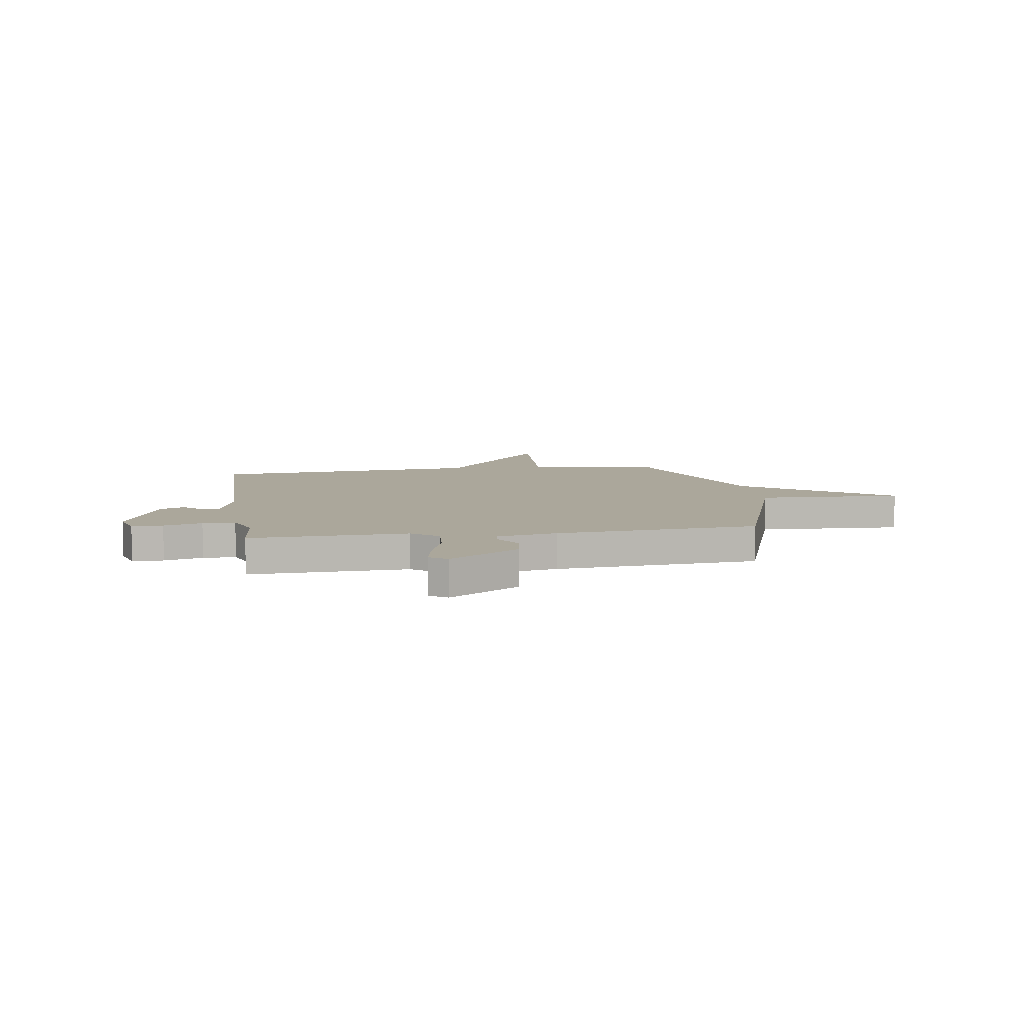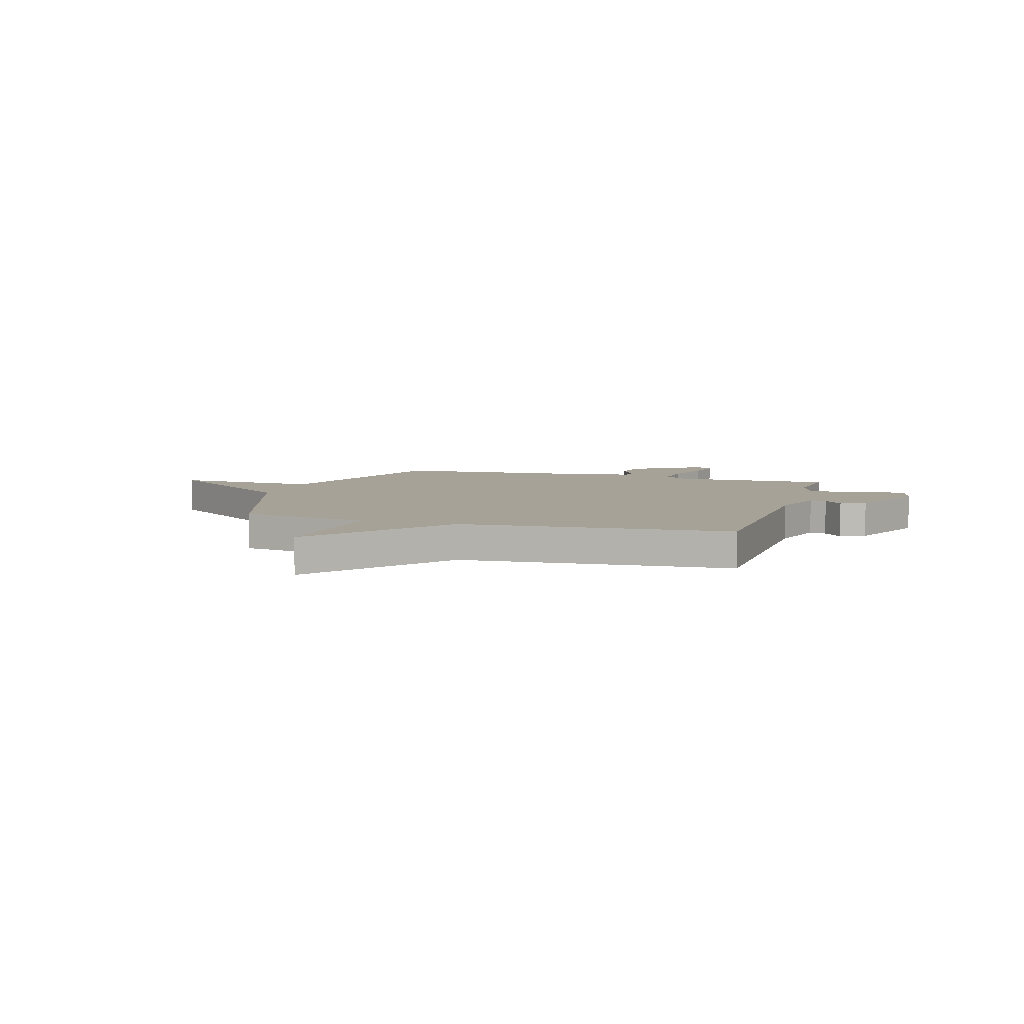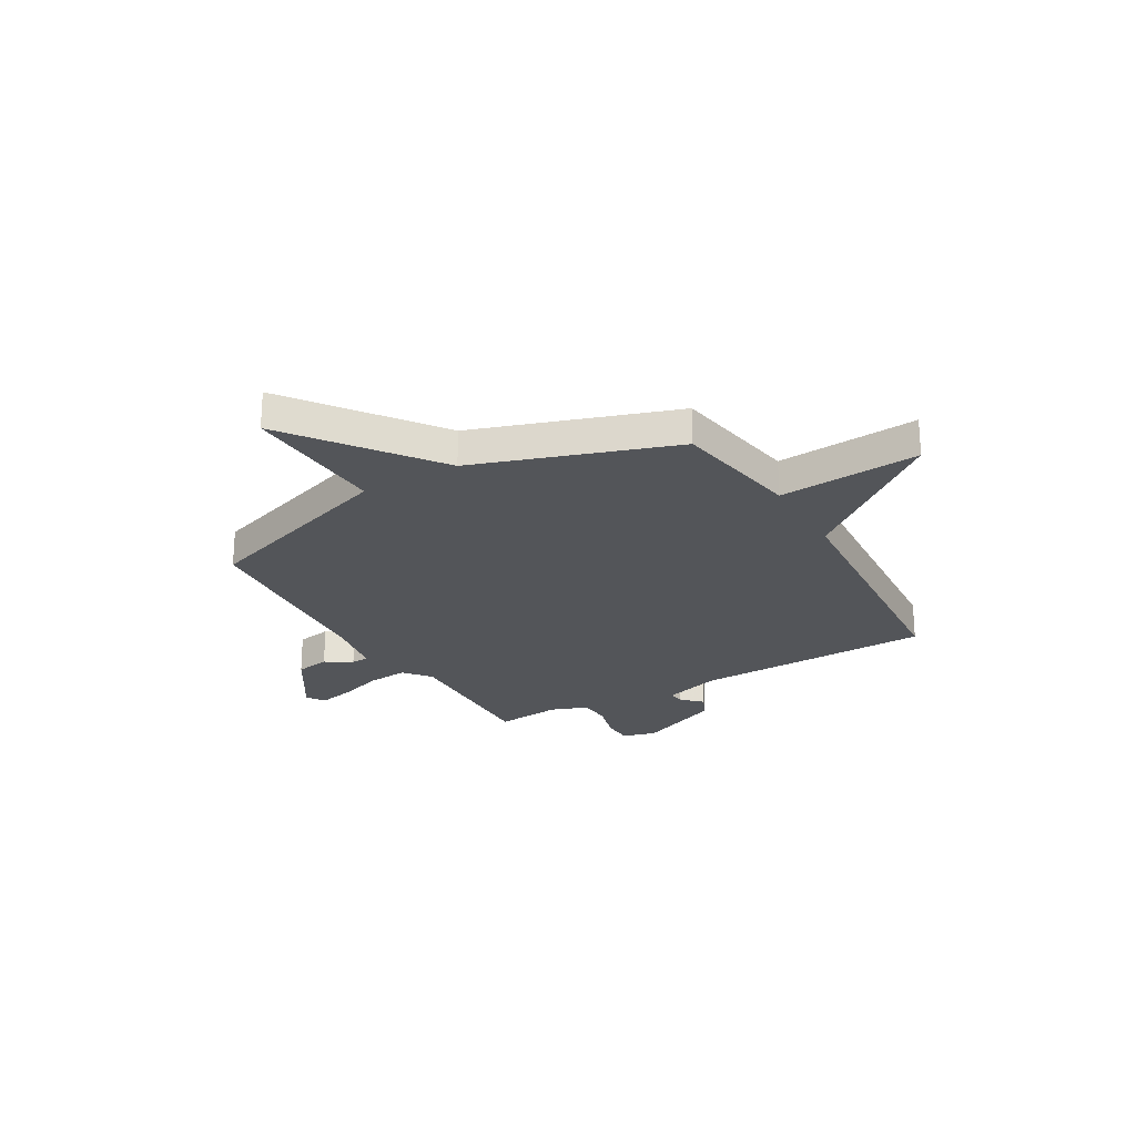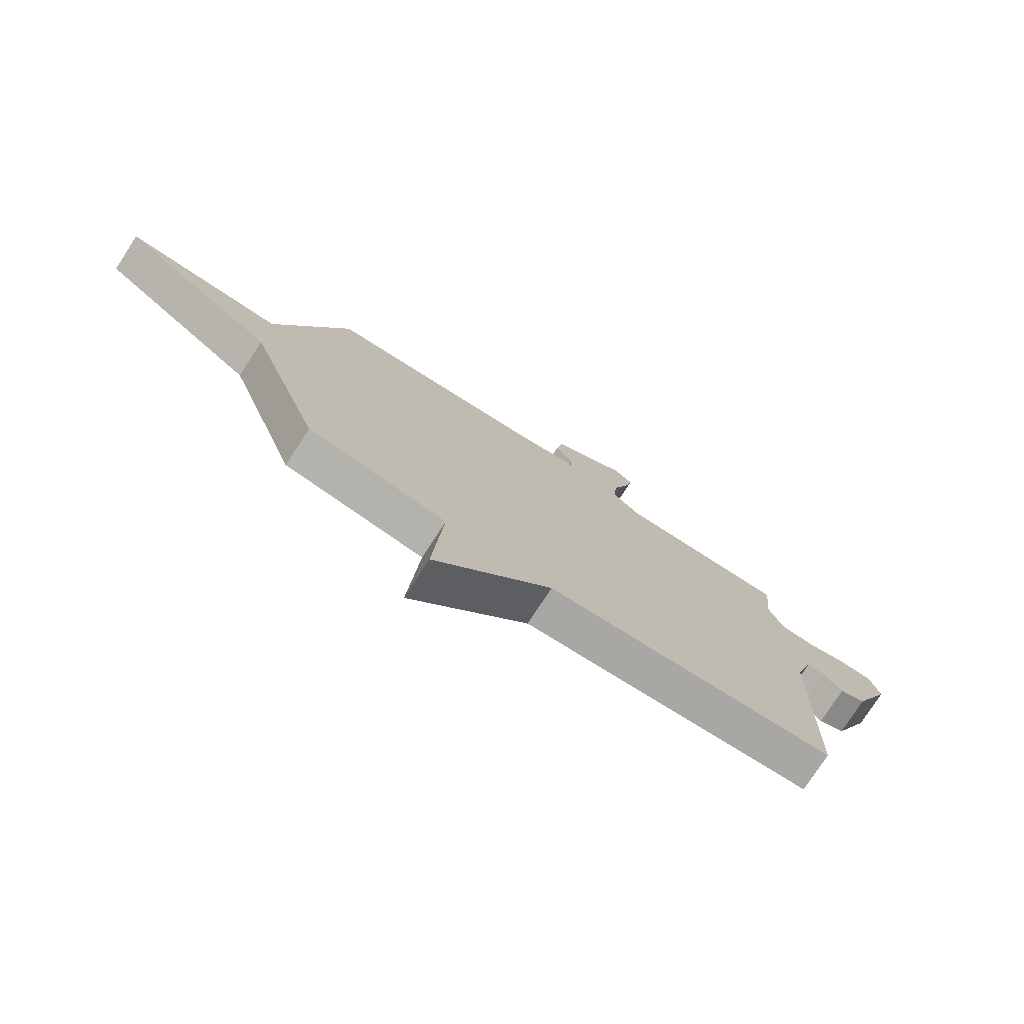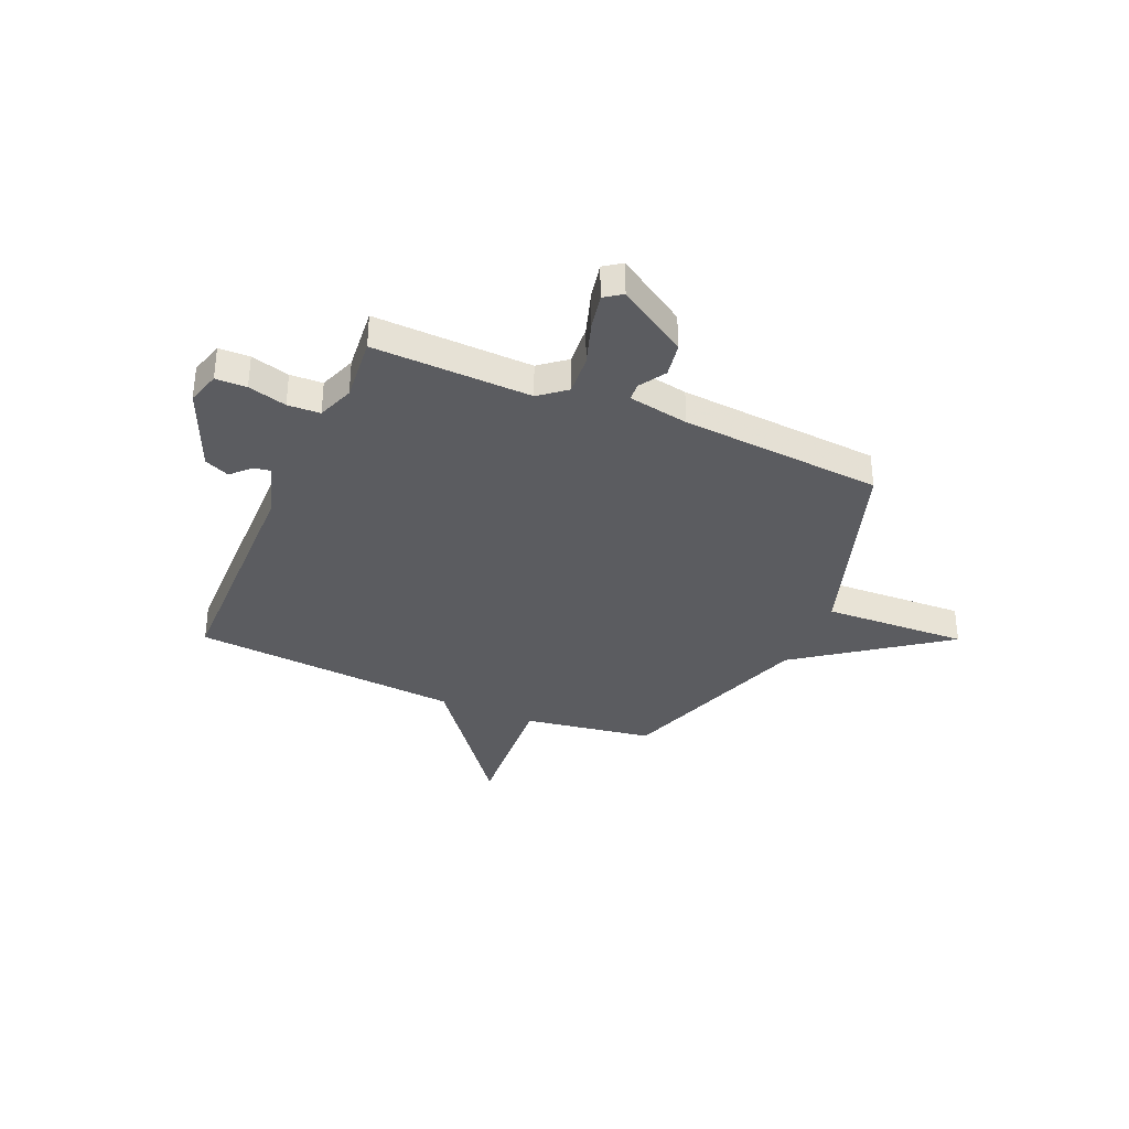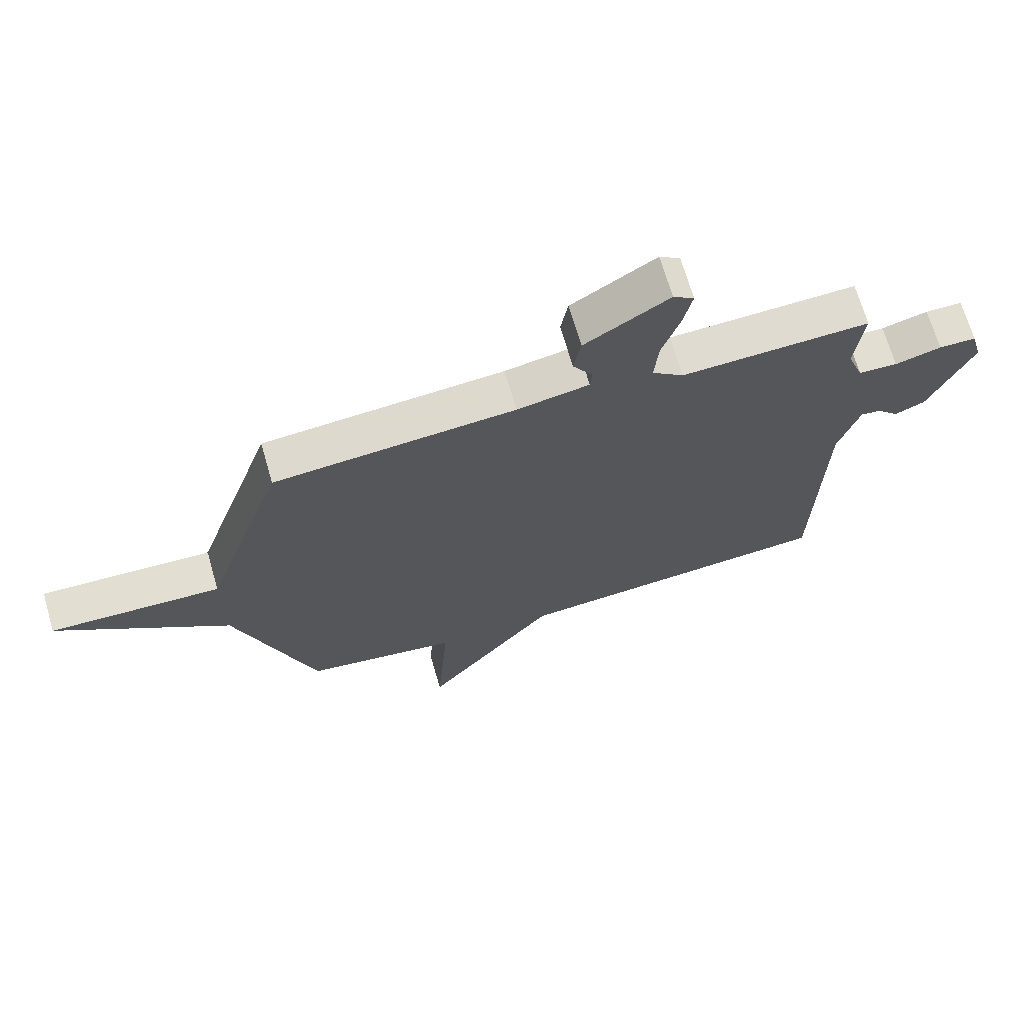
<metadata>
{"format":"obj","ext":"obj","renderer":"f3d","projection":"perspective","resolution":1024,"background":"white","views":[{"elev":8.1,"azim":-8.9,"up":"+Y"},{"elev":6.4,"azim":-162.8,"up":"+Y"},{"elev":-24.4,"azim":120.3,"up":"+Y"},{"elev":-76.7,"azim":147.0,"up":"+Z"},{"elev":-34.9,"azim":-23.5,"up":"+Y"},{"elev":69.0,"azim":163.8,"up":"+Z"}]}
</metadata>
<code>
v -0.5 0.07 -0.5
v -0.51 0.07 -0.02
v -0.545 0.07 0.095
v -0.578 0.07 0.09
v -0.615 0.07 0.052
v -0.665 0.07 0.074
v -0.737 0.07 0.243
v -0.718 0.07 0.311
v -0.656 0.07 0.312
v -0.579 0.07 0.291
v -0.514 0.07 0.294
v -0.487 0.07 0.368
v -0.5 0.07 0.5
v -0.184 0.07 0.49
v -0.131 0.07 0.533
v -0.138 0.07 0.614
v -0.168 0.07 0.704
v -0.183 0.07 0.775
v -0.148 0.07 0.8
v -0.007 0.07 0.711
v 0.005 0.07 0.642
v -0.028 0.07 0.589
v -0.025 0.07 0.553
v 0.096 0.07 0.531
v 0.5 0.07 0.5
v 0.635 0.07 0.097
v 0.924 0.07 0.11
v 0.635 0.07 -0.103
v 0.5 0.07 -0.5
v 0.241 0.07 -0.542
v 0.261 0.07 -0.825
v 0.041 0.07 -0.542
v -0.5 0 -0.5
v -0.51 0 -0.02
v -0.545 0 0.095
v -0.578 0 0.09
v -0.615 0 0.052
v -0.665 0 0.074
v -0.737 0 0.243
v -0.718 0 0.311
v -0.656 0 0.312
v -0.579 0 0.291
v -0.514 0 0.294
v -0.487 0 0.368
v -0.5 0 0.5
v -0.184 0 0.49
v -0.131 0 0.533
v -0.138 0 0.614
v -0.168 0 0.704
v -0.183 0 0.775
v -0.148 0 0.8
v -0.007 0 0.711
v 0.005 0 0.642
v -0.028 0 0.589
v -0.025 0 0.553
v 0.096 0 0.531
v 0.5 0 0.5
v 0.635 0 0.097
v 0.924 0 0.11
v 0.635 0 -0.103
v 0.5 0 -0.5
v 0.241 0 -0.542
v 0.261 0 -0.825
v 0.041 0 -0.542
f 30 31 32
f 32 1 2
f 30 32 2
f 29 30 2
f 28 29 2
f 26 27 28 2
f 26 2 3
f 25 26 3
f 24 25 3
f 23 24 3 4
f 22 23 4
f 20 21 22
f 19 20 22
f 18 19 22
f 17 18 22
f 16 17 22
f 15 16 22
f 14 15 22 4
f 12 13 14
f 11 12 14 4
f 5 6 7
f 4 5 7
f 11 4 7
f 10 11 7
f 7 8 9 10
f 64 63 62
f 34 33 64
f 34 64 62
f 34 62 61
f 34 61 60
f 34 60 59 58
f 35 34 58
f 35 58 57
f 35 57 56
f 36 35 56 55
f 36 55 54
f 54 53 52
f 54 52 51
f 54 51 50
f 54 50 49
f 54 49 48
f 54 48 47
f 36 54 47 46
f 46 45 44
f 36 46 44 43
f 39 38 37
f 39 37 36
f 39 36 43
f 39 43 42
f 42 41 40 39
f 1 33 34 2
f 2 34 35 3
f 3 35 36 4
f 4 36 37 5
f 5 37 38 6
f 6 38 39 7
f 7 39 40 8
f 8 40 41 9
f 9 41 42 10
f 10 42 43 11
f 11 43 44 12
f 12 44 45 13
f 13 45 46 14
f 14 46 47 15
f 15 47 48 16
f 16 48 49 17
f 17 49 50 18
f 18 50 51 19
f 19 51 52 20
f 20 52 53 21
f 21 53 54 22
f 22 54 55 23
f 23 55 56 24
f 24 56 57 25
f 25 57 58 26
f 26 58 59 27
f 27 59 60 28
f 28 60 61 29
f 29 61 62 30
f 30 62 63 31
f 31 63 64 32
f 32 64 33 1

</code>
